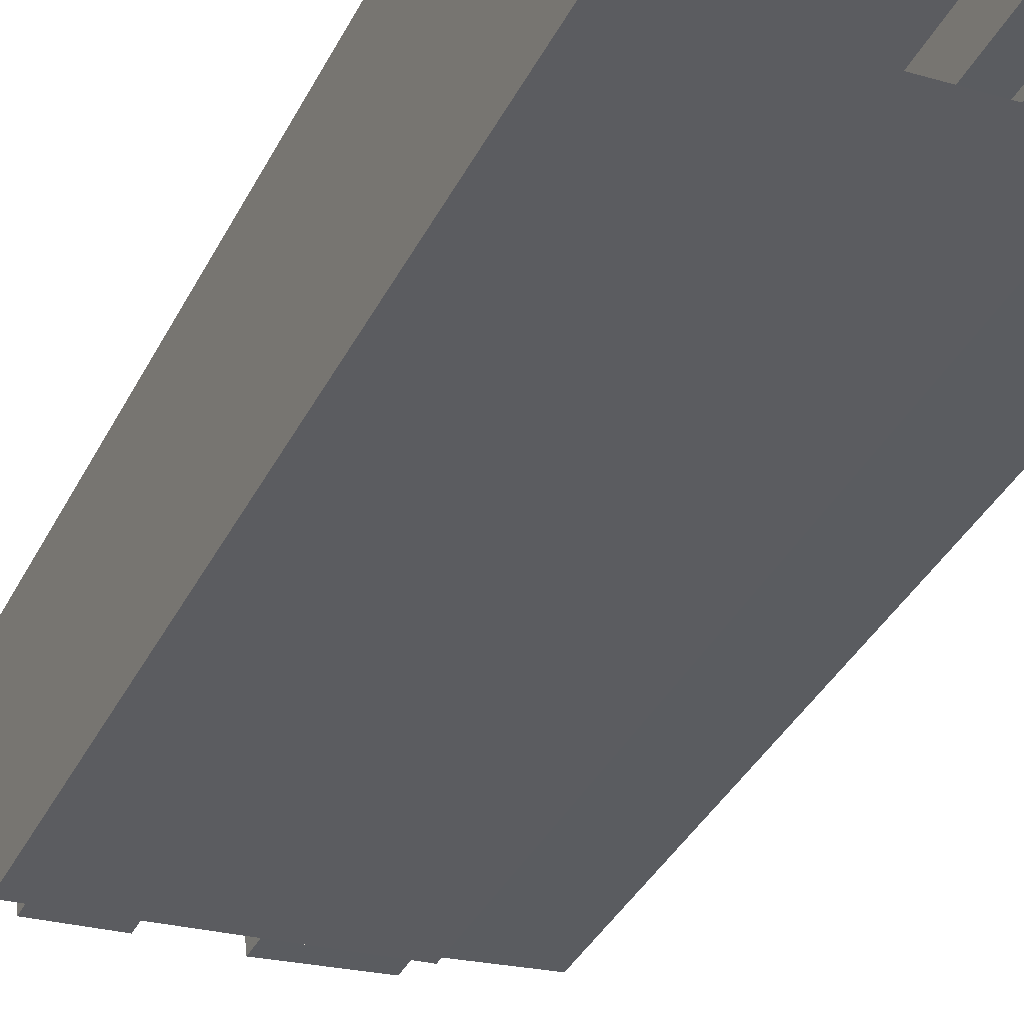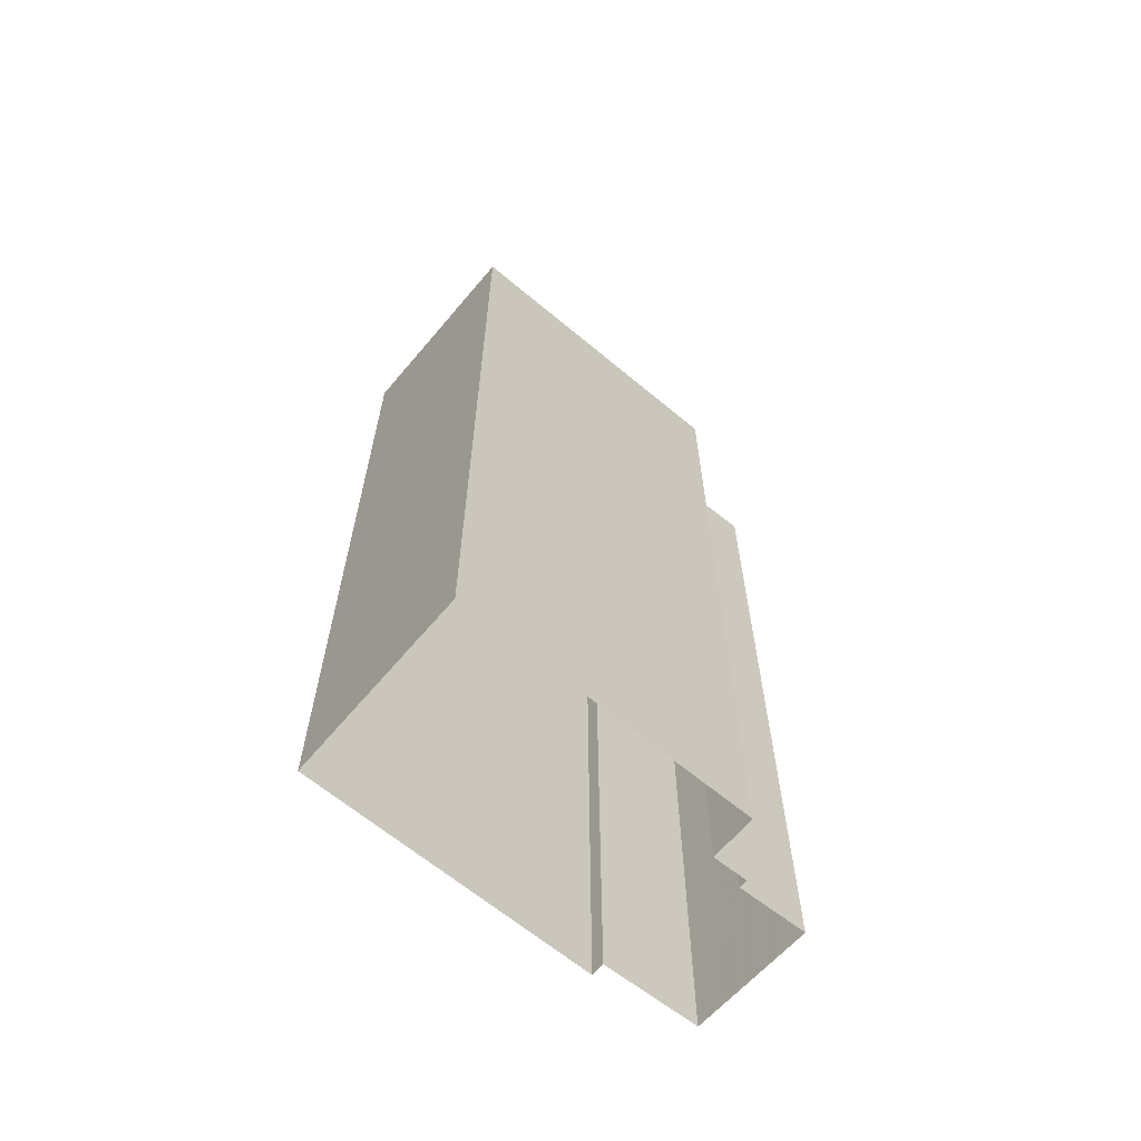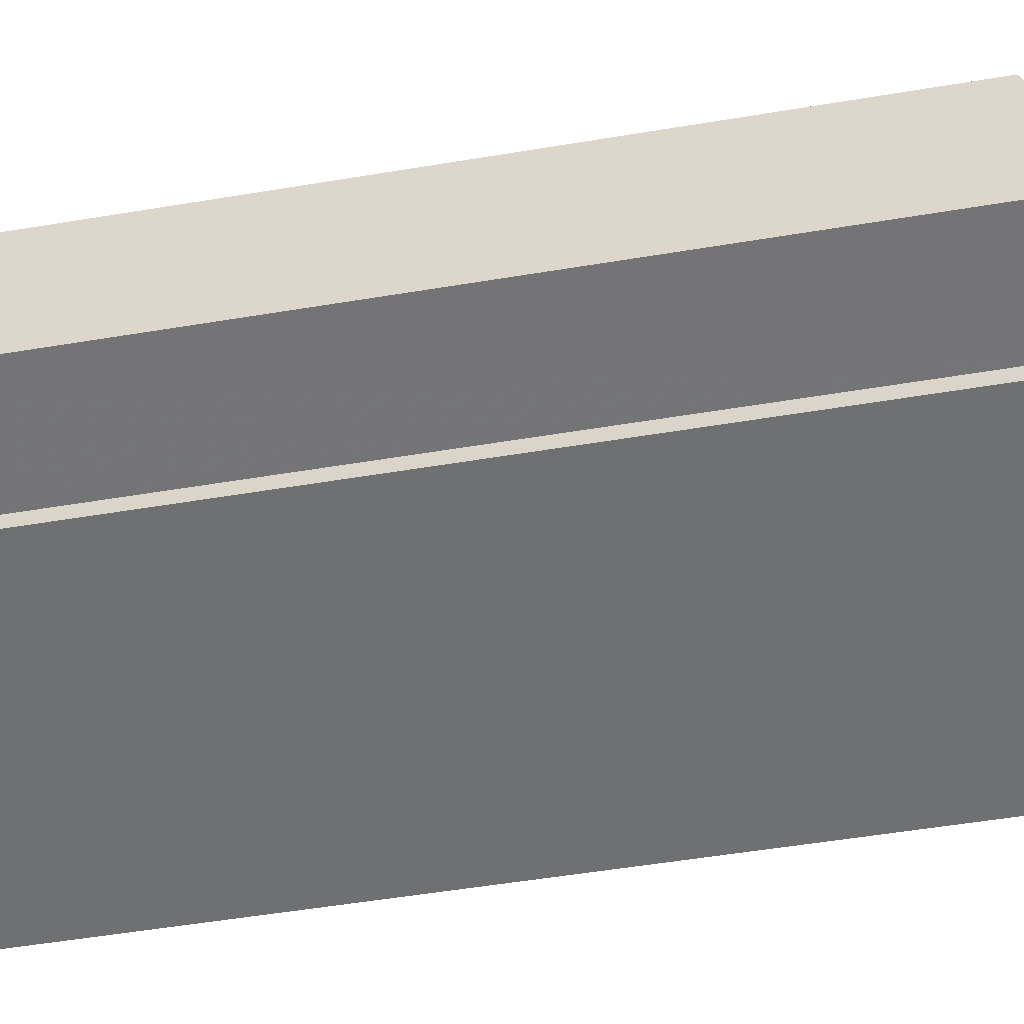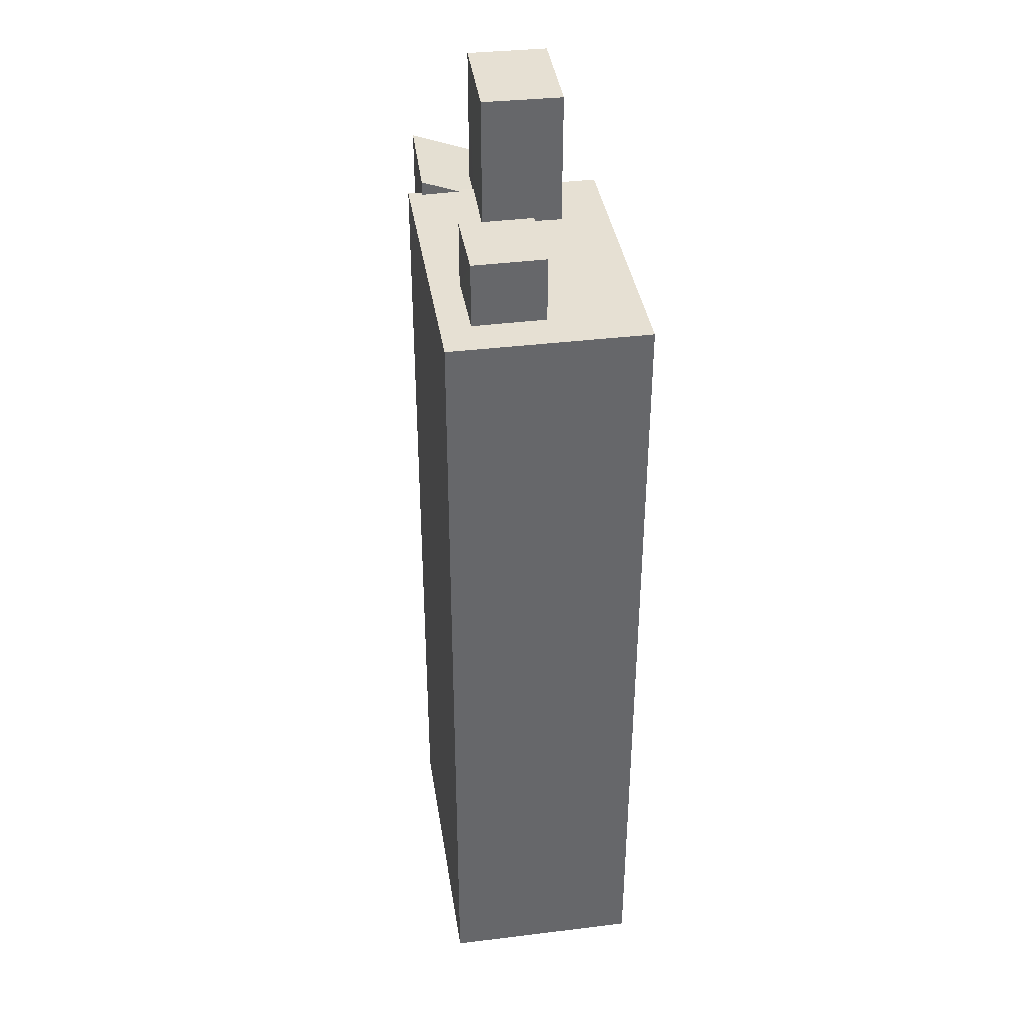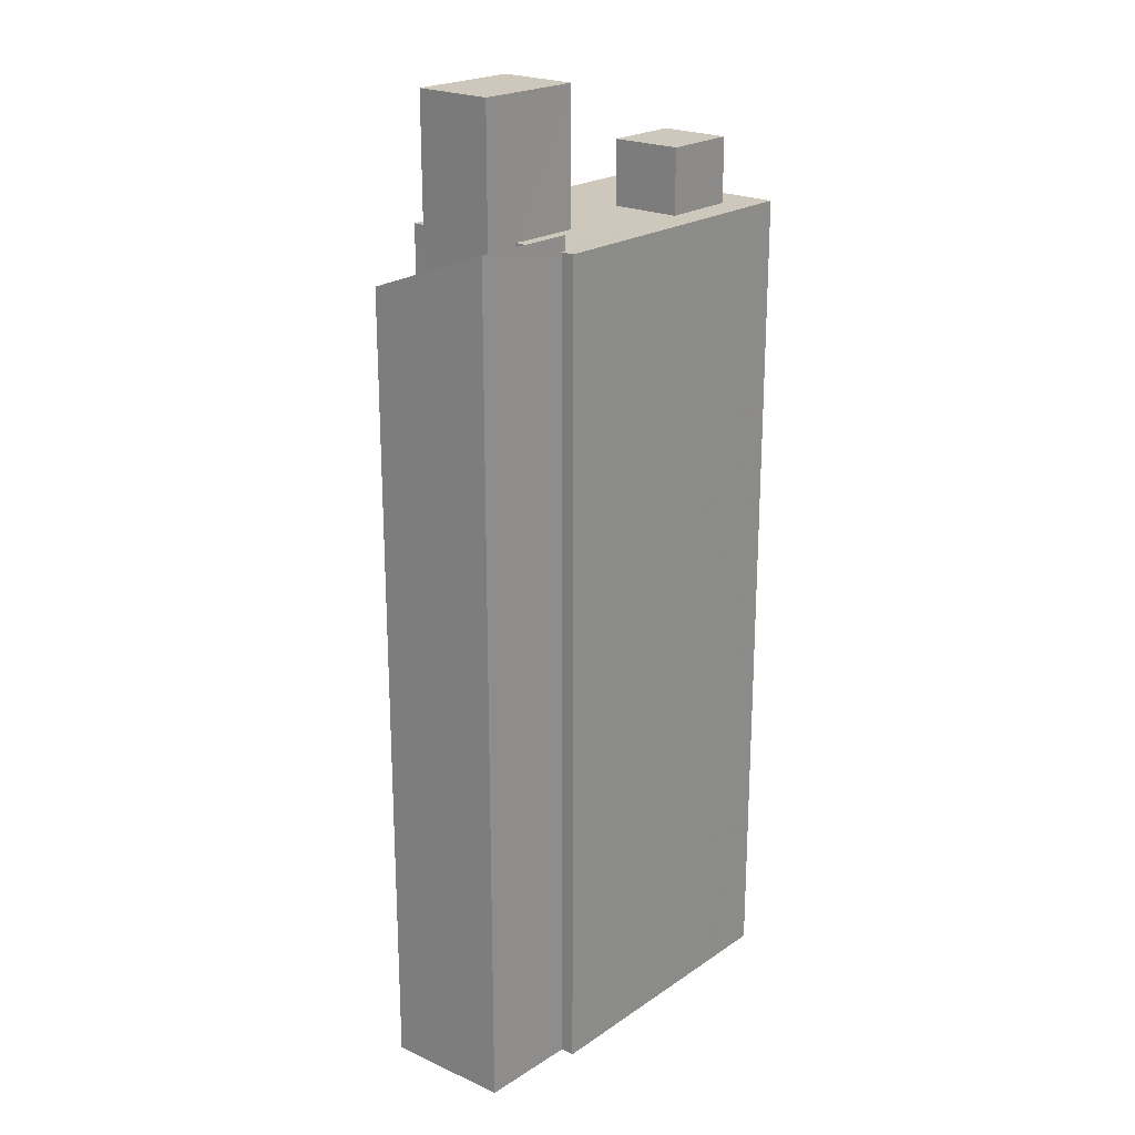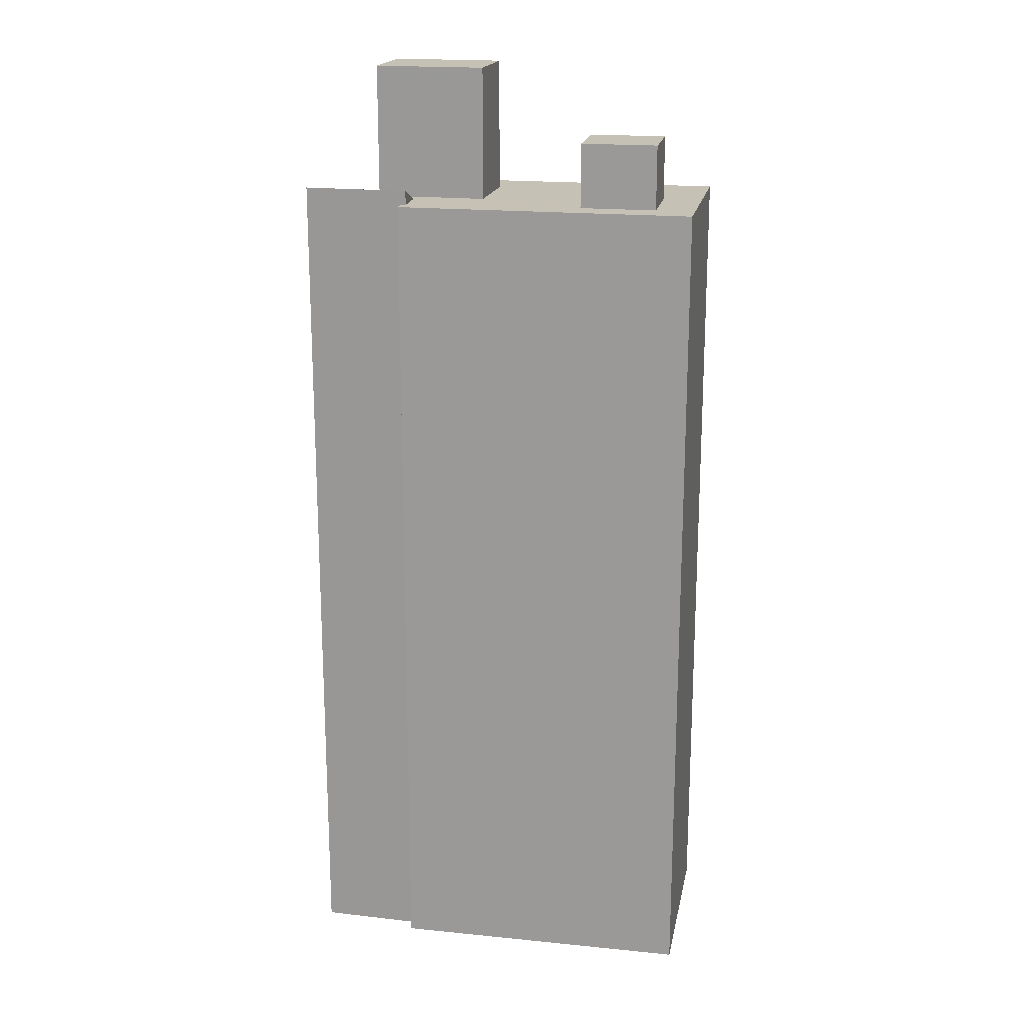
<metadata>
{"format":"obj","ext":"obj","renderer":"f3d","projection":"perspective","resolution":1024,"background":"white","views":[{"elev":-38.4,"azim":155.1,"up":"+Y"},{"elev":-64.7,"azim":134.2,"up":"+Z"},{"elev":-49.3,"azim":-79.3,"up":"+Y"},{"elev":38.3,"azim":75.5,"up":"+Z"},{"elev":21.8,"azim":-55.3,"up":"+Z"},{"elev":18.7,"azim":5.1,"up":"+Z"}]}
</metadata>
<code>
v -7112 -3.781e+04 32.28
v -7112 -3.781e+04 34.6
v -7112 -3.781e+04 34.6
v -7112 -3.781e+04 32.28
v -7109 -3.781e+04 34.6
v -7109 -3.781e+04 32.28
v -7109 -3.781e+04 34.6
v -7109 -3.781e+04 32.28
v -7119 -3.781e+04 2.318
v -7119 -3.781e+04 2.318
v -7119 -3.781e+04 32.29
v -7119 -3.781e+04 32.29
v -7118 -3.78e+04 2.319
v -7118 -3.781e+04 32.29
v -7118 -3.78e+04 32.29
v -7118 -3.781e+04 2.319
v -7107 -3.781e+04 32.28
v -7107 -3.781e+04 2.315
v -7108 -3.781e+04 32.28
v -7108 -3.781e+04 2.315
v -7108 -3.781e+04 32.28
v -7118 -3.781e+04 32.08
v -7118 -3.781e+04 32.29
v -7118 -3.781e+04 32.29
v -7118 -3.781e+04 32.29
v -7118 -3.781e+04 32.8
v -7122 -3.781e+04 2.32
v -7122 -3.781e+04 32.8
v -7122 -3.781e+04 31.13
v -7122 -3.781e+04 2.32
v -7119 -3.781e+04 2.319
v -7119 -3.781e+04 31.13
v -7118 -3.781e+04 32.29
v -7118 -3.781e+04 32.29
v -7120 -3.781e+04 32.09
v -7119 -3.781e+04 37.07
v -7119 -3.781e+04 2.319
v -7120 -3.781e+04 37.07
v -7115 -3.781e+04 32.28
v -7115 -3.781e+04 37.07
v -7116 -3.781e+04 37.07
v -7116 -3.781e+04 32.28
f 10 9 20
f 18 20 16
f 18 16 13
f 31 9 27
f 31 27 30
f 37 16 31
f 20 9 16
f 16 9 31
f 1 2 3
f 1 4 2
f 1 3 5
f 6 1 5
f 6 5 7
f 8 6 7
f 4 7 2
f 4 8 7
f 9 10 11
f 12 9 11
f 13 14 15
f 13 16 14
f 17 18 13
f 15 17 13
f 18 19 20
f 20 19 21
f 17 19 18
f 21 10 20
f 21 11 10
f 22 23 24
f 25 26 12
f 9 12 27
f 27 12 28
f 12 26 28
f 29 30 27
f 28 29 27
f 31 30 29
f 32 31 29
f 33 34 26
f 25 33 26
f 32 35 36
f 31 32 37
f 35 38 36
f 37 32 36
f 16 37 14
f 39 14 40
f 40 14 36
f 14 37 36
f 41 39 40
f 41 42 39
f 22 24 35
f 35 24 38
f 38 24 41
f 24 42 41
f 5 3 2
f 7 5 2
f 15 14 39
f 17 15 39
f 24 23 34
f 17 6 19
f 42 24 34
f 1 39 42
f 4 42 33
f 33 42 34
f 19 6 8
f 4 1 42
f 17 1 6
f 17 39 1
f 12 11 25
f 33 25 4
f 8 4 21
f 8 21 19
f 4 11 21
f 25 11 4
f 28 26 35
f 28 35 29
f 26 34 23
f 29 35 32
f 35 23 22
f 26 23 35
f 41 36 38
f 41 40 36

</code>
